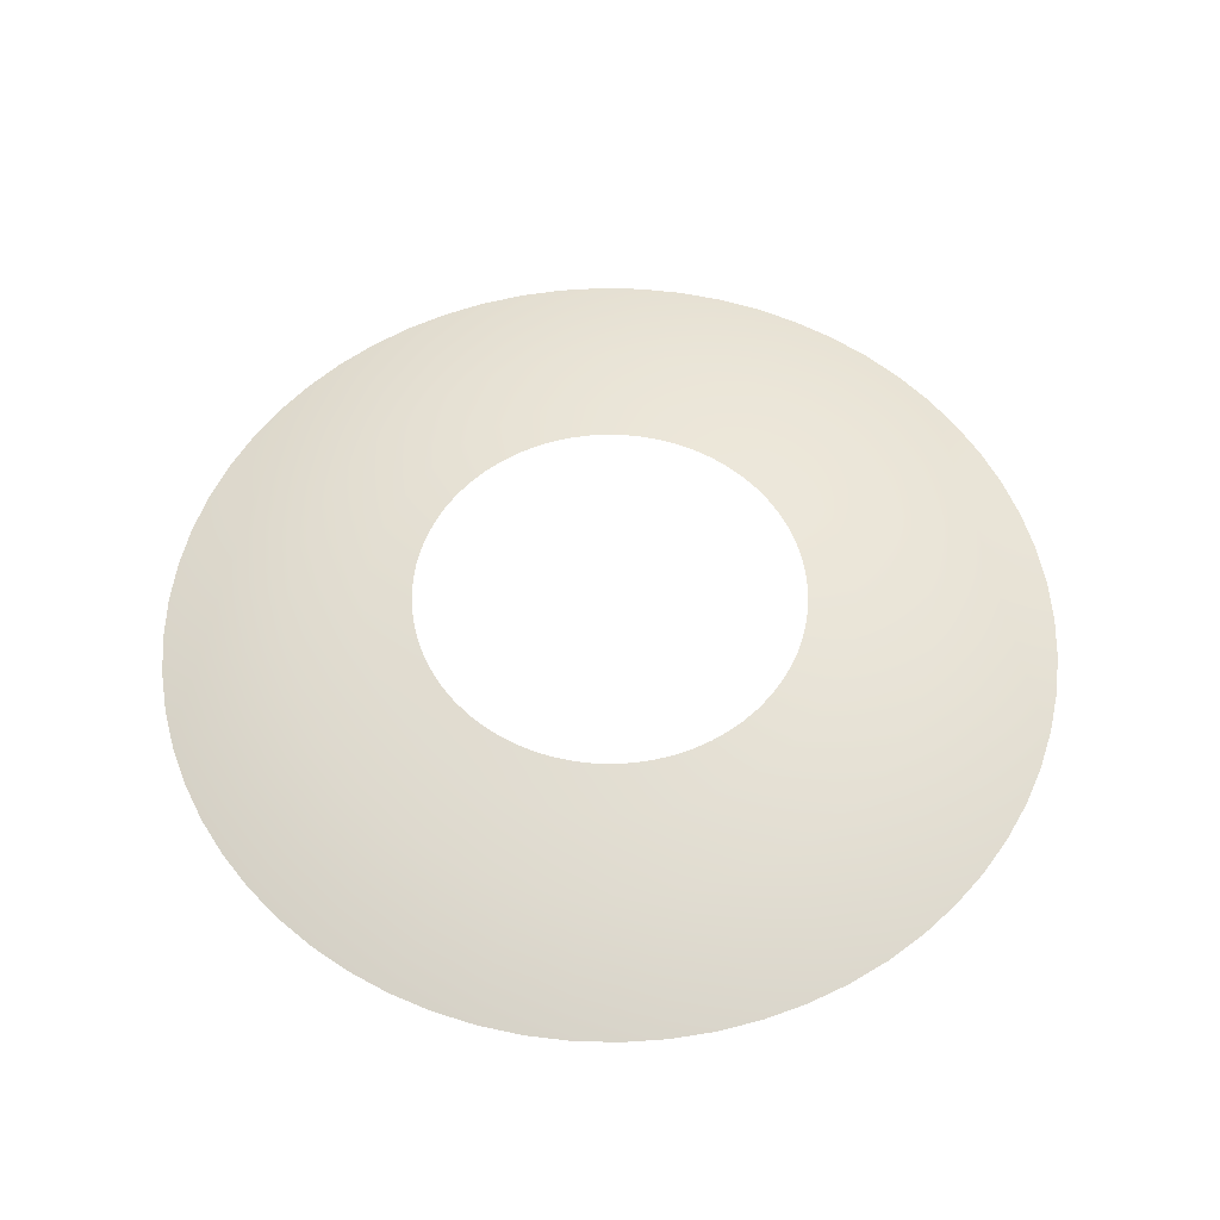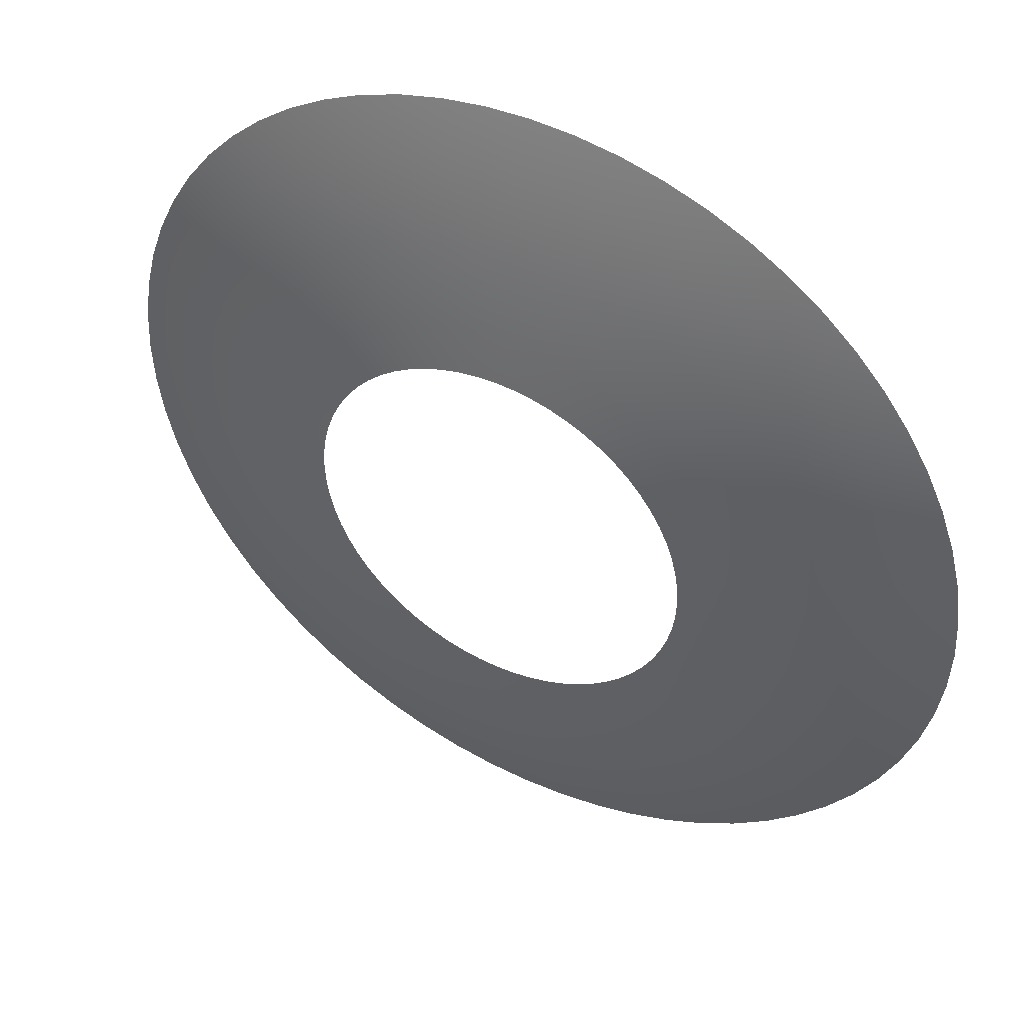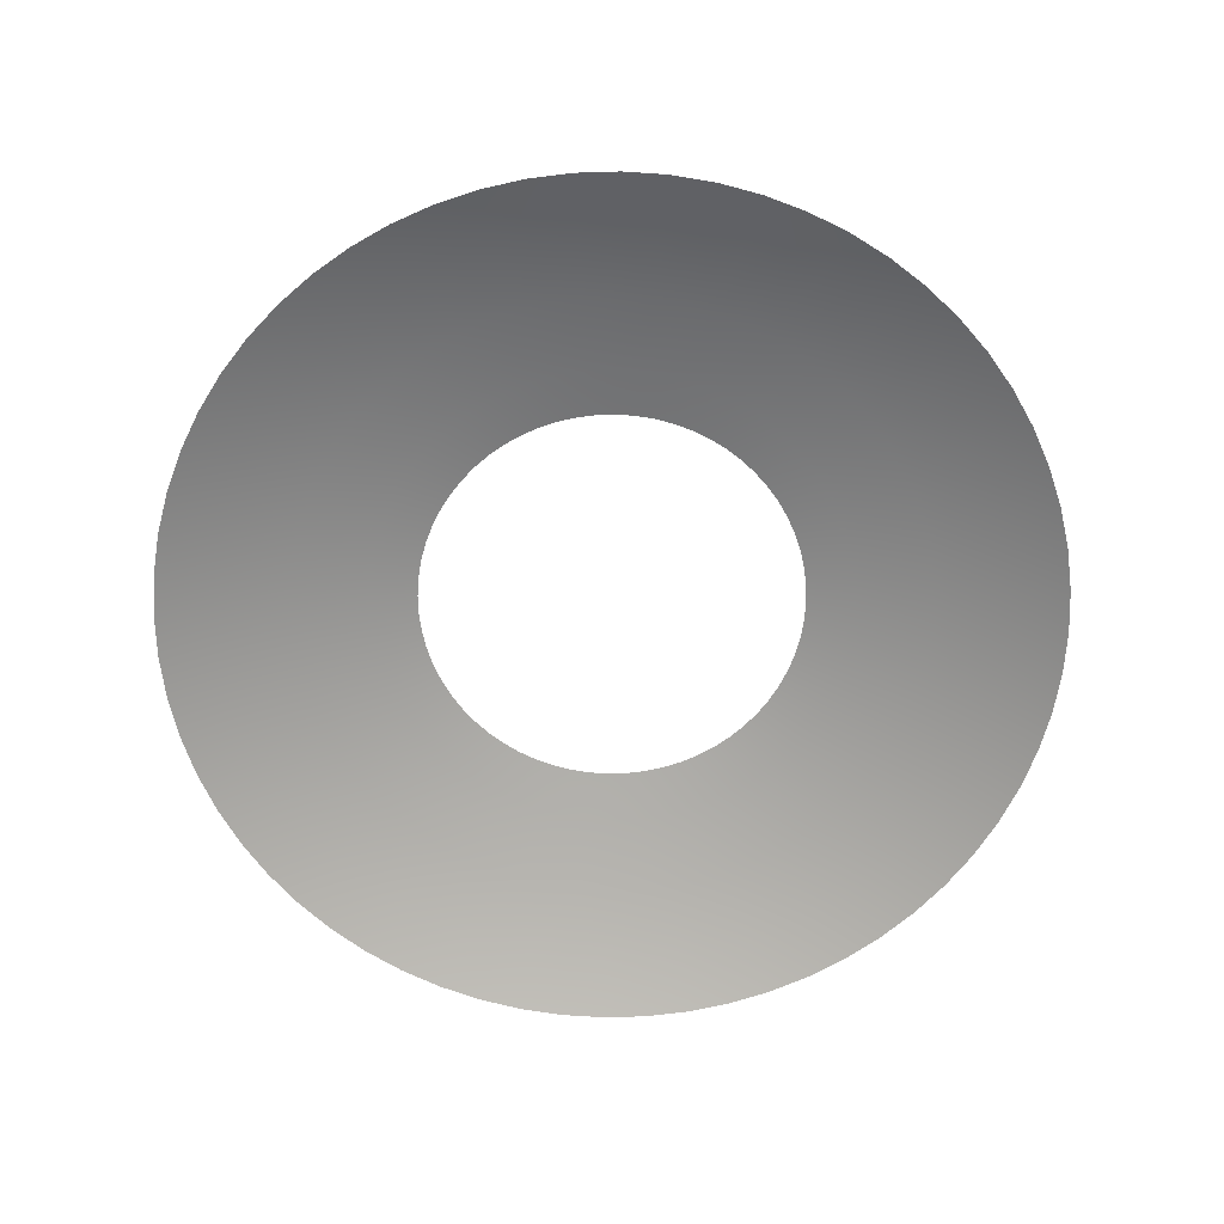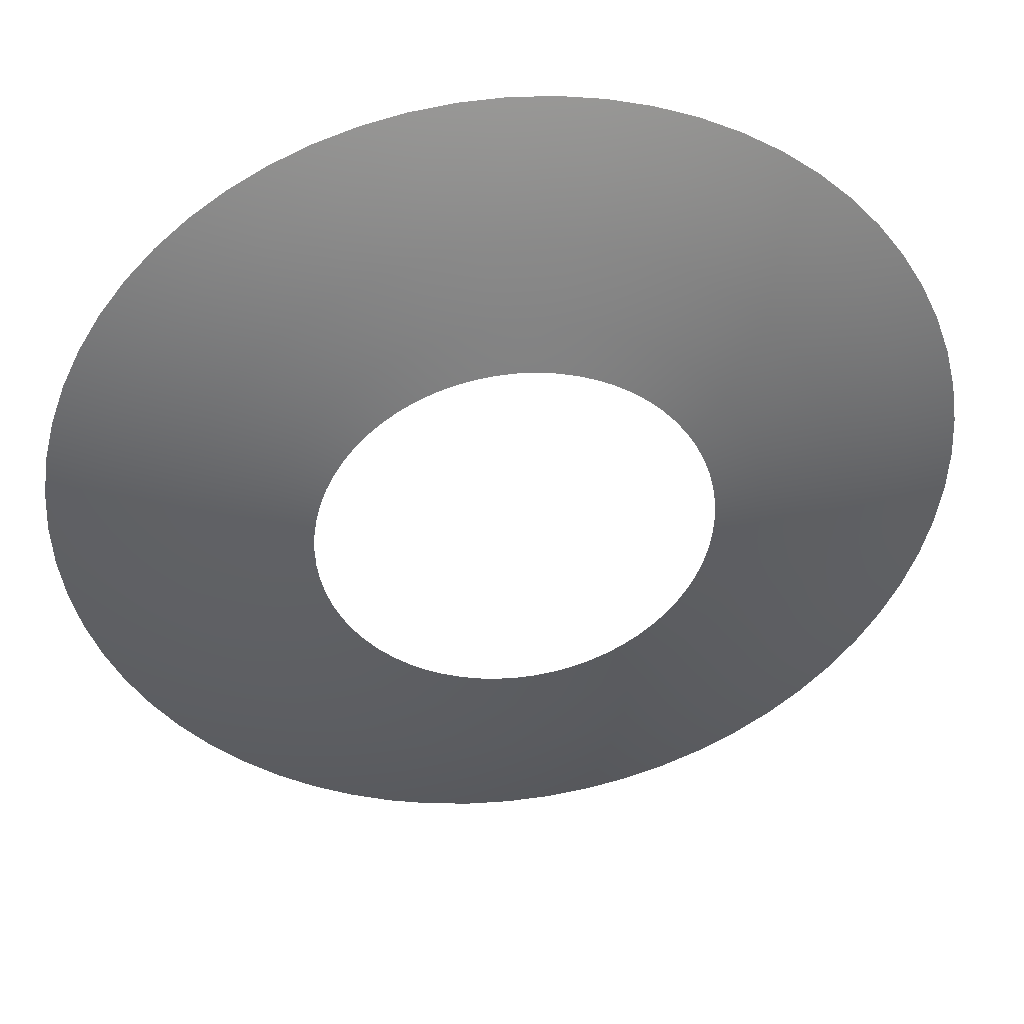
<metadata>
{"format":"obj","ext":"obj","renderer":"f3d","projection":"perspective","resolution":1024,"background":"white","views":[{"elev":56.5,"azim":32.5,"up":"+Y"},{"elev":45.0,"azim":-151.2,"up":"+Z"},{"elev":-67.2,"azim":178.9,"up":"+Y"},{"elev":40.8,"azim":172.7,"up":"+Z"}]}
</metadata>
<code>
g mirror_combine_13
v 172 -12.59 0
v 194.9 -20.37 0
v 194 -20.37 -19.11
v 171.1 -12.59 -16.85
v 139.1 -3.589 5.968e-07
v 168.6 -12.59 -33.55
v 191.2 -20.37 -38.03
v 186.5 -20.37 -56.58
v 138.4 -3.589 -13.63
v 105.1 3.535 -10.36
v 105.6 3.535 5.895e-07
v 136.4 -3.589 -27.13
v 164.5 -12.59 -49.91
v 84.35 7.643 -8.308
v 84.76 7.643 1.951e-07
v 83.13 7.643 -16.54
v 103.6 3.535 -20.61
v 81.11 7.643 -24.6
v 101.1 3.535 -30.67
v 78.31 7.643 -32.44
v 158.9 -12.59 -65.8
v 180.1 -20.37 -74.59
v 171.9 -20.37 -91.88
v 133.1 -3.589 -40.37
v 97.61 3.535 -40.43
v 74.75 7.643 -39.96
v 128.5 -3.589 -53.22
v 93.17 3.535 -49.8
v 70.47 7.643 -47.09
v 151.6 -12.59 -81.06
v 143 -12.59 -95.53
v 162.1 -20.37 -108.3
v 150.7 -20.37 -123.7
v 122.6 -3.589 -65.56
v 87.84 3.535 -58.7
v 65.52 7.643 -53.77
v 115.6 -3.589 -77.26
v 81.67 3.535 -67.02
v 59.93 7.643 -59.93
v 132.9 -12.59 -109.1
v 121.6 -12.59 -121.6
v 137.8 -20.37 -137.8
v 123.7 -20.37 -150.7
v 107.5 -3.589 -88.23
v 74.7 3.535 -74.7
v 53.77 7.643 -65.52
v 98.34 -3.589 -98.34
v 67.02 3.535 -81.67
v 47.09 7.643 -70.47
v 109.1 -12.59 -132.9
v 95.53 -12.59 -143
v 108.3 -20.37 -162.1
v 91.88 -20.37 -171.9
v 88.23 -3.589 -107.5
v 58.7 3.535 -87.84
v 39.96 7.643 -74.75
v 77.26 -3.589 -115.6
v 49.8 3.535 -93.17
v 32.44 7.643 -78.31
v 81.06 -12.59 -151.6
v 65.8 -12.59 -158.9
v 74.59 -20.37 -180.1
v 56.58 -20.37 -186.5
v 65.56 -3.589 -122.6
v 40.43 3.535 -97.61
v 24.6 7.643 -81.11
v 53.22 -3.589 -128.5
v 30.67 3.535 -101.1
v 16.54 7.643 -83.13
v 49.91 -12.59 -164.5
v 33.55 -12.59 -168.6
v 38.03 -20.37 -191.2
v 19.11 -20.37 -194
v 40.37 -3.589 -133.1
v 20.61 3.535 -103.6
v 8.308 7.643 -84.35
v 27.13 -3.589 -136.4
v 10.36 3.535 -105.1
v -4.553e-16 7.643 -84.76
v 1.305e-17 3.535 -105.6
v -5.827e-10 -3.589 -139.1
v 13.63 -3.589 -138.4
v -5.837e-10 -12.59 -172
v -2.784e-18 -20.37 -194.9
v 16.85 -12.59 -171.1
v -5.837e-10 -12.59 -172
v -2.784e-18 -20.37 -194.9
v -19.11 -20.37 -194
v -16.85 -12.59 -171.1
v -33.55 -12.59 -168.6
v -38.03 -20.37 -191.2
v -56.58 -20.37 -186.5
v -13.63 -3.589 -138.4
v -5.827e-10 -3.589 -139.1
v 1.305e-17 3.535 -105.6
v -10.36 3.535 -105.1
v -8.308 7.643 -84.35
v -4.553e-16 7.643 -84.76
v -16.54 7.643 -83.13
v -27.13 -3.589 -136.4
v -20.61 3.535 -103.6
v -24.6 7.643 -81.11
v -40.37 -3.589 -133.1
v -30.67 3.535 -101.1
v -32.44 7.643 -78.31
v -40.43 3.535 -97.61
v -39.96 7.643 -74.75
v -49.91 -12.59 -164.5
v -65.8 -12.59 -158.9
v -74.59 -20.37 -180.1
v -91.88 -20.37 -171.9
v -53.22 -3.589 -128.5
v -49.8 3.535 -93.17
v -47.09 7.643 -70.47
v -65.56 -3.589 -122.6
v -81.06 -12.59 -151.6
v -95.53 -12.59 -143
v -108.3 -20.37 -162.1
v -123.7 -20.37 -150.7
v -58.7 3.535 -87.84
v -53.77 7.643 -65.52
v -77.26 -3.589 -115.6
v -67.02 3.535 -81.67
v -59.93 7.643 -59.93
v -88.23 -3.589 -107.5
v -109.1 -12.59 -132.9
v -121.6 -12.59 -121.6
v -137.8 -20.37 -137.8
v -150.7 -20.37 -123.7
v -74.7 3.535 -74.7
v -65.52 7.643 -53.77
v -98.34 -3.589 -98.34
v -81.67 3.535 -67.02
v -70.47 7.643 -47.09
v -107.5 -3.589 -88.23
v -132.9 -12.59 -109.1
v -143 -12.59 -95.53
v -162.1 -20.37 -108.3
v -171.9 -20.37 -91.88
v -87.84 3.535 -58.7
v -74.75 7.643 -39.96
v -115.6 -3.589 -77.26
v -93.17 3.535 -49.8
v -78.31 7.643 -32.44
v -122.6 -3.589 -65.56
v -151.6 -12.59 -81.06
v -158.9 -12.59 -65.8
v -180.1 -20.37 -74.59
v -186.5 -20.37 -56.58
v -97.61 3.535 -40.43
v -81.11 7.643 -24.6
v -128.5 -3.589 -53.22
v -101.1 3.535 -30.67
v -83.13 7.643 -16.54
v -133.1 -3.589 -40.37
v -164.5 -12.59 -49.91
v -168.6 -12.59 -33.55
v -191.2 -20.37 -38.03
v -194 -20.37 -19.11
v -103.6 3.535 -20.61
v -84.35 7.643 -8.308
v -136.4 -3.589 -27.13
v -171.1 -12.59 -16.85
v -194.9 -20.37 0
v -172 -12.59 0
v -138.4 -3.589 -13.63
v -139.1 -3.589 -5.968e-07
v -105.1 3.535 -10.36
v -84.76 7.643 -1.951e-07
v -105.6 3.535 -5.895e-07
v -172 -12.59 0
v -194.9 -20.37 0
v -194 -20.37 19.11
v -171.1 -12.59 16.85
v -139.1 -3.589 -5.968e-07
v -168.6 -12.59 33.55
v -191.2 -20.37 38.03
v -186.5 -20.37 56.58
v -138.4 -3.589 13.63
v -105.1 3.535 10.36
v -105.6 3.535 -5.895e-07
v -136.4 -3.589 27.13
v -164.5 -12.59 49.91
v -84.35 7.643 8.308
v -84.76 7.643 -1.951e-07
v -83.13 7.643 16.54
v -103.6 3.535 20.61
v -81.11 7.643 24.6
v -101.1 3.535 30.67
v -78.31 7.643 32.44
v -158.9 -12.59 65.8
v -180.1 -20.37 74.59
v -171.9 -20.37 91.88
v -133.1 -3.589 40.37
v -97.61 3.535 40.43
v -74.75 7.643 39.96
v -128.5 -3.589 53.22
v -93.17 3.535 49.8
v -70.47 7.643 47.09
v -151.6 -12.59 81.06
v -143 -12.59 95.53
v -162.1 -20.37 108.3
v -150.7 -20.37 123.7
v -122.6 -3.589 65.56
v -87.84 3.535 58.7
v -65.52 7.643 53.77
v -115.6 -3.589 77.26
v -81.67 3.535 67.02
v -59.93 7.643 59.93
v -132.9 -12.59 109.1
v -121.6 -12.59 121.6
v -137.8 -20.37 137.8
v -123.7 -20.37 150.7
v -107.5 -3.589 88.23
v -74.7 3.535 74.7
v -53.77 7.643 65.52
v -98.34 -3.589 98.34
v -67.02 3.535 81.67
v -47.09 7.643 70.47
v -109.1 -12.59 132.9
v -95.53 -12.59 143
v -108.3 -20.37 162.1
v -91.88 -20.37 171.9
v -88.23 -3.589 107.5
v -58.7 3.535 87.84
v -39.96 7.643 74.75
v -77.26 -3.589 115.6
v -49.8 3.535 93.17
v -32.44 7.643 78.31
v -81.06 -12.59 151.6
v -65.8 -12.59 158.9
v -74.59 -20.37 180.1
v -56.58 -20.37 186.5
v -65.56 -3.589 122.6
v -40.43 3.535 97.61
v -24.6 7.643 81.11
v -53.22 -3.589 128.5
v -30.67 3.535 101.1
v -16.54 7.643 83.13
v -49.91 -12.59 164.5
v -33.55 -12.59 168.6
v -38.03 -20.37 191.2
v -19.11 -20.37 194
v -40.37 -3.589 133.1
v -20.61 3.535 103.6
v -8.308 7.643 84.35
v -27.13 -3.589 136.4
v -10.36 3.535 105.1
v 4.553e-16 7.643 84.76
v -1.305e-17 3.535 105.6
v 5.827e-10 -3.589 139.1
v -13.63 -3.589 138.4
v 5.837e-10 -12.59 172
v 2.784e-18 -20.37 194.9
v -16.85 -12.59 171.1
v 5.837e-10 -12.59 172
v 2.784e-18 -20.37 194.9
v 19.11 -20.37 194
v 16.85 -12.59 171.1
v 33.55 -12.59 168.6
v 38.03 -20.37 191.2
v 56.58 -20.37 186.5
v 13.63 -3.589 138.4
v 5.827e-10 -3.589 139.1
v -1.305e-17 3.535 105.6
v 10.36 3.535 105.1
v 8.308 7.643 84.35
v 4.553e-16 7.643 84.76
v 16.54 7.643 83.13
v 27.13 -3.589 136.4
v 20.61 3.535 103.6
v 24.6 7.643 81.11
v 40.37 -3.589 133.1
v 30.67 3.535 101.1
v 32.44 7.643 78.31
v 40.43 3.535 97.61
v 39.96 7.643 74.75
v 49.91 -12.59 164.5
v 65.8 -12.59 158.9
v 74.59 -20.37 180.1
v 91.88 -20.37 171.9
v 53.22 -3.589 128.5
v 49.8 3.535 93.17
v 47.09 7.643 70.47
v 65.56 -3.589 122.6
v 81.06 -12.59 151.6
v 95.53 -12.59 143
v 108.3 -20.37 162.1
v 123.7 -20.37 150.7
v 58.7 3.535 87.84
v 53.77 7.643 65.52
v 77.26 -3.589 115.6
v 67.02 3.535 81.67
v 59.93 7.643 59.93
v 88.23 -3.589 107.5
v 109.1 -12.59 132.9
v 121.6 -12.59 121.6
v 137.8 -20.37 137.8
v 150.7 -20.37 123.7
v 74.7 3.535 74.7
v 65.52 7.643 53.77
v 98.34 -3.589 98.34
v 81.67 3.535 67.02
v 70.47 7.643 47.09
v 107.5 -3.589 88.23
v 132.9 -12.59 109.1
v 143 -12.59 95.53
v 162.1 -20.37 108.3
v 171.9 -20.37 91.88
v 87.84 3.535 58.7
v 74.75 7.643 39.96
v 115.6 -3.589 77.26
v 93.17 3.535 49.8
v 78.31 7.643 32.44
v 122.6 -3.589 65.56
v 151.6 -12.59 81.06
v 158.9 -12.59 65.8
v 180.1 -20.37 74.59
v 186.5 -20.37 56.58
v 97.61 3.535 40.43
v 81.11 7.643 24.6
v 128.5 -3.589 53.22
v 101.1 3.535 30.67
v 83.13 7.643 16.54
v 133.1 -3.589 40.37
v 164.5 -12.59 49.91
v 168.6 -12.59 33.55
v 191.2 -20.37 38.03
v 194 -20.37 19.11
v 103.6 3.535 20.61
v 84.35 7.643 8.308
v 136.4 -3.589 27.13
v 171.1 -12.59 16.85
v 194.9 -20.37 0
v 172 -12.59 0
v 138.4 -3.589 13.63
v 139.1 -3.589 5.968e-07
v 105.1 3.535 10.36
v 84.76 7.643 1.951e-07
v 105.6 3.535 5.895e-07
g mirror_combine_13_0
f 3 2 1
f 3 1 4
f 4 1 5
f 3 4 6
f 3 6 7
f 8 7 6
f 4 5 9
f 9 6 4
f 10 9 5
f 10 5 11
f 9 12 6
f 10 12 9
f 8 6 13
f 13 6 12
f 14 10 11
f 14 11 15
f 16 10 14
f 16 17 10
f 10 17 12
f 18 17 16
f 18 19 17
f 19 12 17
f 20 19 18
f 8 13 21
f 8 21 22
f 23 22 21
f 13 12 24
f 19 24 12
f 24 21 13
f 20 25 19
f 26 25 20
f 19 27 24
f 24 27 21
f 19 25 27
f 26 28 25
f 28 27 25
f 29 28 26
f 23 21 30
f 30 21 27
f 23 30 31
f 23 31 32
f 33 32 31
f 30 27 34
f 28 34 27
f 34 31 30
f 29 35 28
f 36 35 29
f 28 37 34
f 34 37 31
f 28 35 37
f 36 38 35
f 38 37 35
f 39 38 36
f 33 31 40
f 40 31 37
f 33 40 41
f 33 41 42
f 43 42 41
f 40 37 44
f 38 44 37
f 44 41 40
f 39 45 38
f 46 45 39
f 38 47 44
f 44 47 41
f 38 45 47
f 46 48 45
f 48 47 45
f 49 48 46
f 43 41 50
f 50 41 47
f 43 50 51
f 43 51 52
f 53 52 51
f 50 47 54
f 48 54 47
f 54 51 50
f 49 55 48
f 56 55 49
f 48 57 54
f 54 57 51
f 48 55 57
f 56 58 55
f 58 57 55
f 59 58 56
f 53 51 60
f 60 51 57
f 53 60 61
f 53 61 62
f 63 62 61
f 60 57 64
f 58 64 57
f 64 61 60
f 59 65 58
f 66 65 59
f 58 67 64
f 64 67 61
f 58 65 67
f 66 68 65
f 68 67 65
f 69 68 66
f 63 61 70
f 70 61 67
f 63 70 71
f 63 71 72
f 73 72 71
f 70 67 74
f 68 74 67
f 74 71 70
f 69 75 68
f 76 75 69
f 68 77 74
f 74 77 71
f 68 75 77
f 76 78 75
f 78 77 75
f 79 78 76
f 79 80 78
f 78 80 81
f 78 81 82
f 78 82 77
f 82 81 83
f 73 83 84
f 73 71 85
f 85 71 77
f 85 77 82
f 73 85 83
f 82 83 85
f 88 87 86
f 88 86 89
f 88 89 90
f 88 90 91
f 92 91 90
f 86 93 89
f 90 89 93
f 86 94 93
f 95 93 94
f 95 96 93
f 97 96 95
f 97 95 98
f 99 96 97
f 100 93 96
f 90 93 100
f 99 101 96
f 100 96 101
f 102 101 99
f 90 100 103
f 101 103 100
f 102 104 101
f 101 104 103
f 105 104 102
f 105 106 104
f 107 106 105
f 90 103 108
f 109 108 103
f 92 90 108
f 92 108 109
f 92 109 110
f 111 110 109
f 112 103 104
f 112 104 106
f 109 103 112
f 107 113 106
f 114 113 107
f 106 115 112
f 109 112 115
f 106 113 115
f 111 109 116
f 109 115 116
f 111 116 117
f 117 116 115
f 111 117 118
f 119 118 117
f 114 120 113
f 121 120 114
f 122 115 113
f 117 115 122
f 122 113 120
f 121 123 120
f 124 123 121
f 120 125 122
f 117 122 125
f 120 123 125
f 119 117 126
f 117 125 126
f 119 126 127
f 127 126 125
f 119 127 128
f 129 128 127
f 124 130 123
f 131 130 124
f 132 125 123
f 127 125 132
f 132 123 130
f 131 133 130
f 134 133 131
f 130 135 132
f 127 132 135
f 130 133 135
f 129 127 136
f 127 135 136
f 129 136 137
f 137 136 135
f 129 137 138
f 139 138 137
f 134 140 133
f 141 140 134
f 142 135 133
f 137 135 142
f 142 133 140
f 141 143 140
f 144 143 141
f 140 145 142
f 137 142 145
f 140 143 145
f 139 137 146
f 137 145 146
f 139 146 147
f 147 146 145
f 139 147 148
f 149 148 147
f 144 150 143
f 151 150 144
f 152 145 143
f 147 145 152
f 152 143 150
f 151 153 150
f 154 153 151
f 150 155 152
f 147 152 155
f 150 153 155
f 149 147 156
f 147 155 156
f 149 156 157
f 157 156 155
f 149 157 158
f 159 158 157
f 154 160 153
f 161 160 154
f 162 155 153
f 157 155 162
f 162 153 160
f 159 157 163
f 164 159 163
f 164 163 165
f 157 162 166
f 157 166 163
f 165 163 166
f 160 166 162
f 165 166 167
f 161 168 160
f 160 168 166
f 167 166 168
f 169 168 161
f 167 168 170
f 169 170 168
f 173 172 171
f 173 171 174
f 174 171 175
f 173 174 176
f 173 176 177
f 178 177 176
f 174 175 179
f 179 176 174
f 180 179 175
f 180 175 181
f 179 182 176
f 180 182 179
f 178 176 183
f 183 176 182
f 184 180 181
f 184 181 185
f 186 180 184
f 186 187 180
f 180 187 182
f 188 187 186
f 188 189 187
f 189 182 187
f 190 189 188
f 178 183 191
f 178 191 192
f 193 192 191
f 183 182 194
f 189 194 182
f 194 191 183
f 190 195 189
f 196 195 190
f 189 197 194
f 194 197 191
f 189 195 197
f 196 198 195
f 198 197 195
f 199 198 196
f 193 191 200
f 200 191 197
f 193 200 201
f 193 201 202
f 203 202 201
f 200 197 204
f 198 204 197
f 204 201 200
f 199 205 198
f 206 205 199
f 198 207 204
f 204 207 201
f 198 205 207
f 206 208 205
f 208 207 205
f 209 208 206
f 203 201 210
f 210 201 207
f 203 210 211
f 203 211 212
f 213 212 211
f 210 207 214
f 208 214 207
f 214 211 210
f 209 215 208
f 216 215 209
f 208 217 214
f 214 217 211
f 208 215 217
f 216 218 215
f 218 217 215
f 219 218 216
f 213 211 220
f 220 211 217
f 213 220 221
f 213 221 222
f 223 222 221
f 220 217 224
f 218 224 217
f 224 221 220
f 219 225 218
f 226 225 219
f 218 227 224
f 224 227 221
f 218 225 227
f 226 228 225
f 228 227 225
f 229 228 226
f 223 221 230
f 230 221 227
f 223 230 231
f 223 231 232
f 233 232 231
f 230 227 234
f 228 234 227
f 234 231 230
f 229 235 228
f 236 235 229
f 228 237 234
f 234 237 231
f 228 235 237
f 236 238 235
f 238 237 235
f 239 238 236
f 233 231 240
f 240 231 237
f 233 240 241
f 233 241 242
f 243 242 241
f 240 237 244
f 238 244 237
f 244 241 240
f 239 245 238
f 246 245 239
f 238 247 244
f 244 247 241
f 238 245 247
f 246 248 245
f 248 247 245
f 249 248 246
f 249 250 248
f 248 250 251
f 248 251 252
f 248 252 247
f 252 251 253
f 243 253 254
f 243 241 255
f 255 241 247
f 255 247 252
f 243 255 253
f 252 253 255
f 258 257 256
f 258 256 259
f 258 259 260
f 258 260 261
f 262 261 260
f 256 263 259
f 260 259 263
f 256 264 263
f 265 263 264
f 265 266 263
f 267 266 265
f 267 265 268
f 269 266 267
f 270 263 266
f 260 263 270
f 269 271 266
f 270 266 271
f 272 271 269
f 260 270 273
f 271 273 270
f 272 274 271
f 271 274 273
f 275 274 272
f 275 276 274
f 277 276 275
f 260 273 278
f 279 278 273
f 262 260 278
f 262 278 279
f 262 279 280
f 281 280 279
f 282 273 274
f 282 274 276
f 279 273 282
f 277 283 276
f 284 283 277
f 276 285 282
f 279 282 285
f 276 283 285
f 281 279 286
f 279 285 286
f 281 286 287
f 287 286 285
f 281 287 288
f 289 288 287
f 284 290 283
f 291 290 284
f 292 285 283
f 287 285 292
f 292 283 290
f 291 293 290
f 294 293 291
f 290 295 292
f 287 292 295
f 290 293 295
f 289 287 296
f 287 295 296
f 289 296 297
f 297 296 295
f 289 297 298
f 299 298 297
f 294 300 293
f 301 300 294
f 302 295 293
f 297 295 302
f 302 293 300
f 301 303 300
f 304 303 301
f 300 305 302
f 297 302 305
f 300 303 305
f 299 297 306
f 297 305 306
f 299 306 307
f 307 306 305
f 299 307 308
f 309 308 307
f 304 310 303
f 311 310 304
f 312 305 303
f 307 305 312
f 312 303 310
f 311 313 310
f 314 313 311
f 310 315 312
f 307 312 315
f 310 313 315
f 309 307 316
f 307 315 316
f 309 316 317
f 317 316 315
f 309 317 318
f 319 318 317
f 314 320 313
f 321 320 314
f 322 315 313
f 317 315 322
f 322 313 320
f 321 323 320
f 324 323 321
f 320 325 322
f 317 322 325
f 320 323 325
f 319 317 326
f 317 325 326
f 319 326 327
f 327 326 325
f 319 327 328
f 329 328 327
f 324 330 323
f 331 330 324
f 332 325 323
f 327 325 332
f 332 323 330
f 329 327 333
f 334 329 333
f 334 333 335
f 327 332 336
f 327 336 333
f 335 333 336
f 330 336 332
f 335 336 337
f 331 338 330
f 330 338 336
f 337 336 338
f 339 338 331
f 337 338 340
f 339 340 338

</code>
